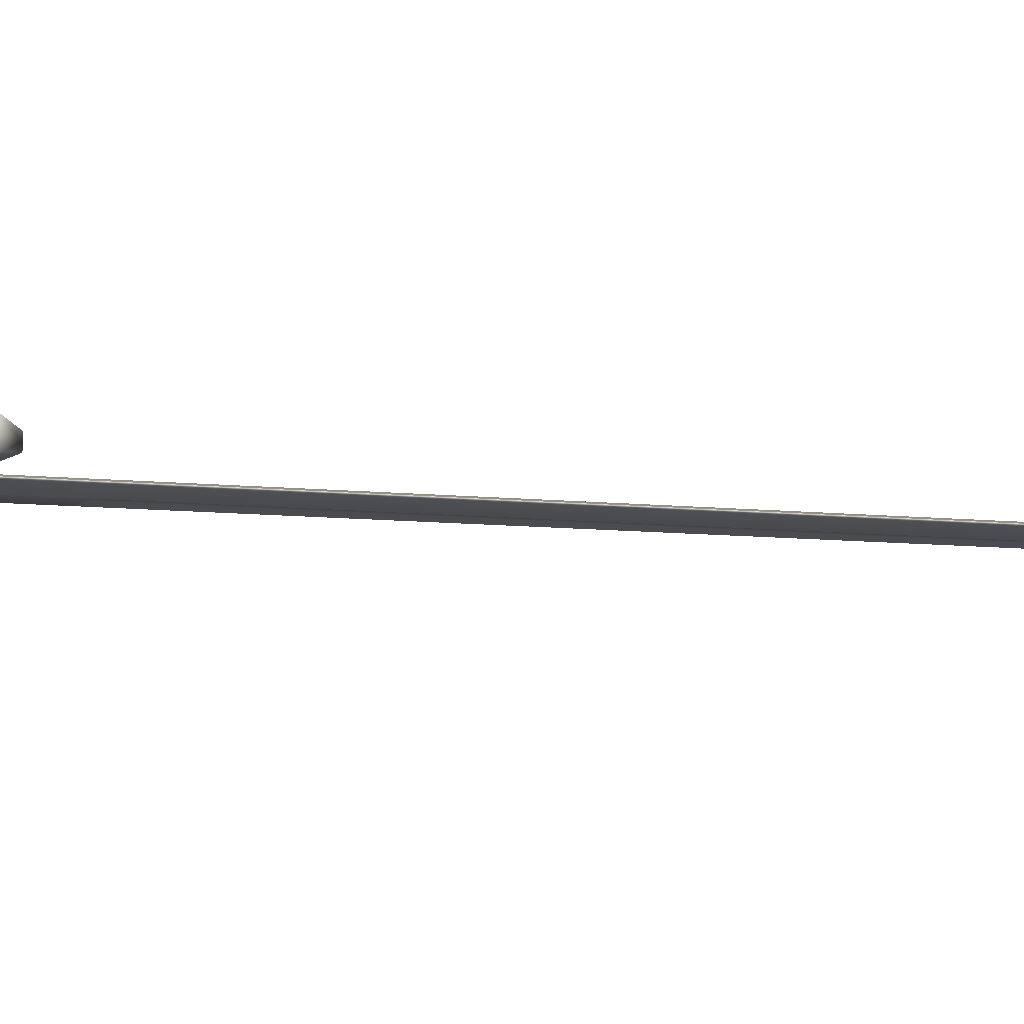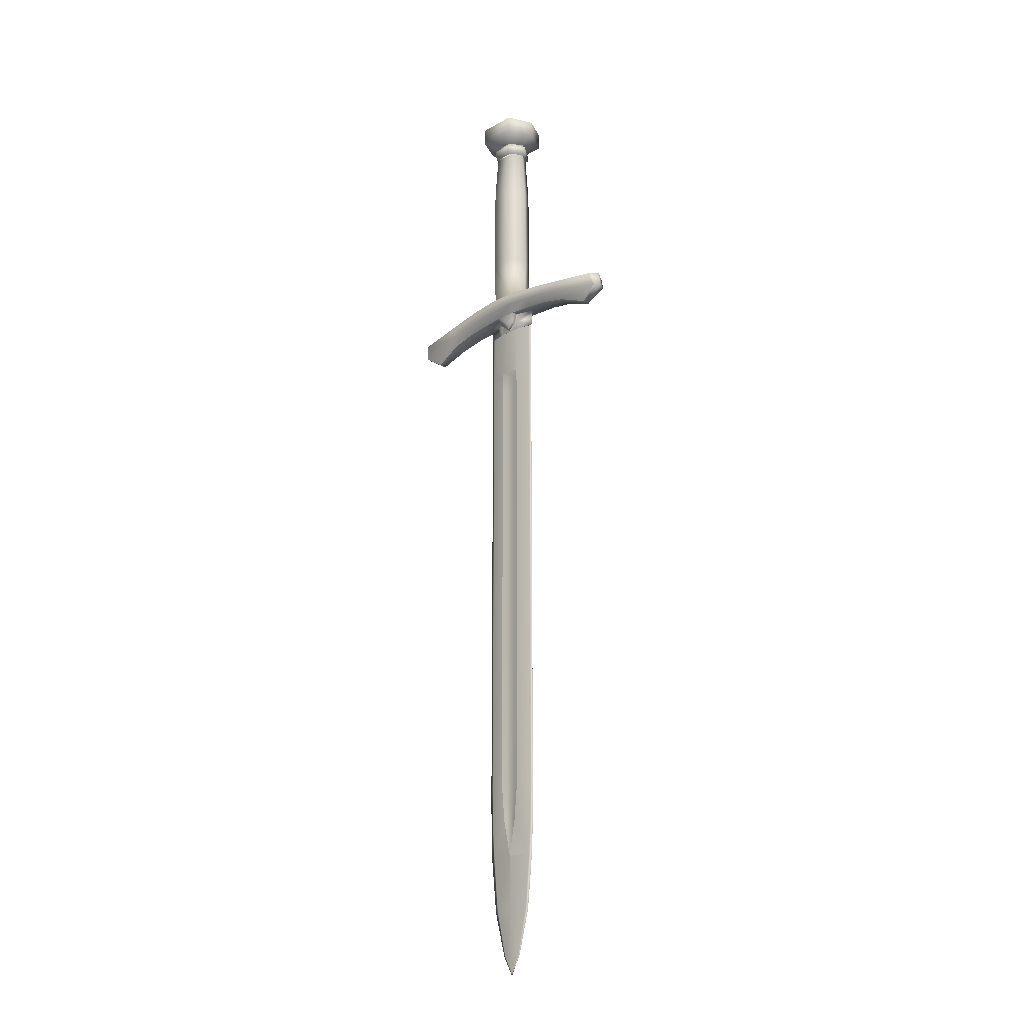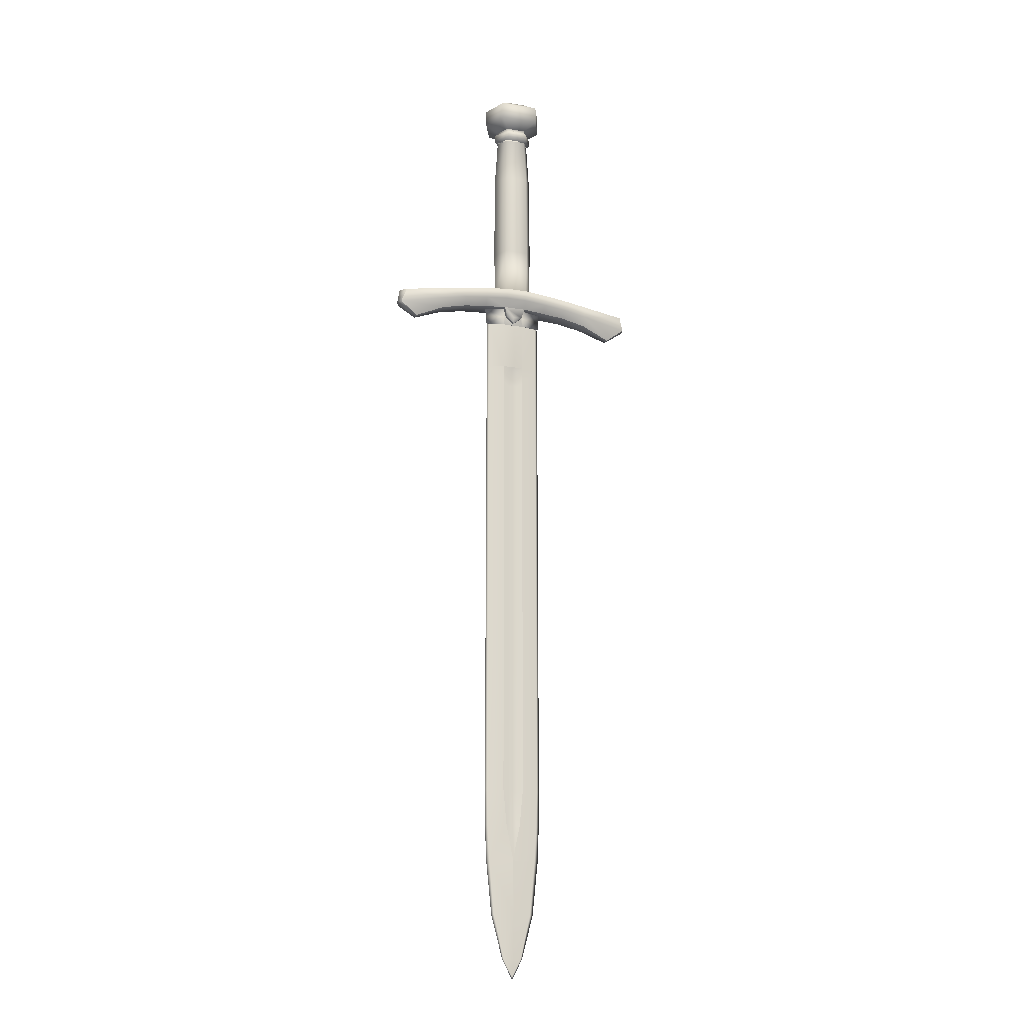
<metadata>
{"format":"obj","ext":"obj","renderer":"f3d","projection":"perspective","resolution":1024,"background":"white","views":[{"elev":-8.1,"azim":-107.9,"up":"+Z"},{"elev":-21.9,"azim":-136.0,"up":"+Y"},{"elev":-17.6,"azim":-18.7,"up":"+Y"}]}
</metadata>
<code>
g default
v -0.6383 1.807 -0.03671
v -0.6377 2.015 -0.0351
v -0.6594 1.807 0
v -0.658 2.015 0
v -0.6383 1.807 0.03671
v -0.6377 2.015 0.0351
v -0.5852 1.807 -0.03671
v -0.5858 2.015 -0.0351
v -0.5641 1.807 0
v -0.5655 2.015 0
v -0.5852 1.807 0.03671
v -0.5858 2.015 0.0351
v -0.6346 2.124 -0.02807
v -0.5889 2.124 -0.02807
v -0.5727 2.124 0
v -0.5889 2.124 0.02807
v -0.6346 2.124 0.02807
v -0.6508 2.124 0
v -0.6375 1.696 -0.03308
v -0.6566 1.696 0
v -0.6375 1.696 0.03308
v -0.586 1.696 0.03308
v -0.5669 1.696 0
v -0.586 1.696 -0.03308
v -0.6629 1.698 0
v -0.6334 2.132 -0.03743
v -0.6589 2.132 0
v -0.6334 2.132 0.03743
v -0.7401 1.689 -0.03825
v -0.7574 1.69 0
v -0.8064 1.685 0
v -0.7974 1.682 0.03277
v -0.6373 1.658 -0.02215
v -0.6373 1.658 0.02205
v -0.8643 1.61 -0.0086
v -0.8643 1.61 0.008519
v -0.7401 1.649 -0.01913
v -0.7974 1.637 -0.01639
v -0.7974 1.637 0.01629
v -0.7401 1.649 0.01903
v -0.7081 1.695 2e-06
v -0.6878 1.694 0.04237
v -0.6878 1.653 -0.02119
v -0.6878 1.653 0.02109
v -0.6371 1.658 -0.01068
v -0.6371 1.658 0.01068
v -0.6308 1.636 -0.0177
v -0.6306 1.636 -0.01066
v -0.6306 1.636 0.01066
v -0.6375 1.698 -0.03308
v -0.6566 1.698 0
v -0.6375 1.698 0.03308
v -0.6346 2.127 0.02807
v -0.6508 2.127 0
v -0.6346 2.127 -0.02807
v -0.6334 2.147 -0.03743
v -0.6589 2.147 0
v -0.6334 2.147 0.03743
v -0.6334 2.152 -0.03051
v -0.651 2.152 0
v -0.6334 2.152 0.03051
v -0.6334 2.157 -0.03051
v -0.651 2.157 0
v -0.6334 2.157 0.03051
v -0.6334 2.233 -0.0305
v -0.651 2.233 0
v -0.6334 2.233 0.0305
v -0.656 2.173 -0.05777
v -0.656 2.214 -0.05777
v -0.682 2.173 0
v -0.682 2.214 0
v -0.656 2.173 0.05777
v -0.656 2.214 0.05777
v -0.6371 1.658 -0.008531
v -0.6371 1.658 0.008531
v -0.6306 1.636 -0.008514
v -0.6306 1.636 0.008514
v -0.6371 1.616 -0.008517
v -0.6371 1.616 0.008517
v -0.6306 1.616 -0.008693
v -0.6306 1.616 0.008793
v -0.6371 1.616 -0.007875
v -0.6371 1.616 0.00787
v -0.6784 1.616 0
v -0.6306 1.616 -0.008052
v -0.6306 1.616 0.008147
v -0.7401 1.649 -5e-05
v -0.7974 1.637 -5e-05
v -0.8643 1.609 -4e-05
v -0.6373 1.698 -0.0443
v -0.6373 1.698 0.0443
v -0.7974 1.682 -0.03277
v -0.7401 1.689 0.03825
v -0.6878 1.694 -0.04237
v -0.6308 1.636 0.0176
v -0.6826 1.654 1e-06
v -0.6801 1.616 3e-06
v -0.6874 1.654 -4.7e-05
v -0.8944 1.669 -0.02471
v -0.9061 1.674 -3e-06
v -0.8944 1.669 0.02471
v -0.6118 1.62 -0.008768
v -0.6118 1.62 -0.01188
v -0.6118 1.62 0.01188
v -0.5889 2.127 -0.02807
v -0.5727 2.127 0
v -0.586 1.698 -0.03308
v -0.5669 1.698 0
v -0.5889 2.127 0.02807
v -0.586 1.698 0.03308
v -0.4261 1.682 -0.03276
v -0.4171 1.685 0
v -0.4661 1.69 0
v -0.5154 1.695 2e-06
v -0.5357 1.694 -0.04237
v -0.4834 1.689 -0.03825
v -0.4261 1.682 0.03277
v -0.3174 1.674 -3e-06
v -0.3291 1.669 -0.02471
v -0.3291 1.669 0.02471
v -0.4834 1.689 0.03825
v -0.5862 1.698 0.0443
v -0.5358 1.694 0.04238
v -0.4261 1.637 -0.01639
v -0.4834 1.649 -0.01913
v -0.4834 1.649 -5e-05
v -0.4261 1.637 -5e-05
v -0.3592 1.61 -0.0086
v -0.3592 1.609 -4e-05
v -0.5606 1.698 0
v -0.5358 1.653 -0.02119
v -0.5361 1.654 -4.7e-05
v -0.6118 1.62 -0.01091
v -0.5929 1.636 -0.01066
v -0.5862 1.658 0.02205
v -0.5358 1.653 0.02109
v -0.5864 1.658 0.01068
v -0.5862 1.658 -0.02215
v -0.5864 1.658 -0.01068
v -0.5929 1.636 0.01066
v -0.5927 1.636 0.0176
v -0.5927 1.636 -0.0177
v -0.6118 1.636 -0.01792
v -0.5862 1.698 -0.0443
v -0.5901 2.132 0.03743
v -0.5646 2.132 0
v -0.5901 2.132 -0.03743
v -0.5646 2.147 0
v -0.5901 2.147 -0.03743
v -0.5901 2.147 0.03743
v -0.5725 2.152 0
v -0.5901 2.152 -0.03051
v -0.5901 2.152 0.03051
v -0.5725 2.157 0
v -0.5901 2.157 -0.03051
v -0.5901 2.157 0.03051
v -0.5675 2.173 -0.05777
v -0.5675 2.214 -0.05777
v -0.5415 2.173 0
v -0.5415 2.214 0
v -0.5675 2.173 0.05777
v -0.5675 2.214 0.05777
v -0.5901 2.233 -0.0305
v -0.5725 2.233 0
v -0.5901 2.233 0.0305
v -0.5409 1.654 1e-06
v -0.5864 1.658 0.008531
v -0.5864 1.658 -0.008531
v -0.5929 1.636 -0.008514
v -0.5929 1.636 0.008514
v -0.5434 1.616 3e-06
v -0.5864 1.616 0.008517
v -0.5864 1.616 -0.008517
v -0.6118 1.616 -0.009042
v -0.5929 1.616 -0.008693
v -0.5929 1.616 0.008793
v -0.5451 1.616 0
v -0.5864 1.616 0.00787
v -0.5864 1.616 -0.007875
v -0.6118 1.616 -0.008382
v -0.5929 1.616 -0.008052
v -0.5929 1.616 0.008147
v -0.4834 1.649 0.01903
v -0.4261 1.637 0.01629
v -0.3592 1.61 0.008519
v -0.6118 1.62 0.008879
v -0.6118 1.616 0.008867
v -0.6118 1.62 0.01103
v -0.6118 1.616 0.00824
v -0.6118 1.635 0.01738
v -0.6371 1.637 -0.008524
v -0.6371 1.637 0.008524
v -0.6813 1.635 3e-06
v -0.5422 1.635 3e-06
v -0.5864 1.637 0.008524
v -0.5864 1.637 -0.008524
v -0.6373 1.678 -0.03323
v -0.9116 1.641 -2.2e-05
v -0.9052 1.639 0.01654
v -0.7974 1.659 0.02453
v -0.6878 1.674 -0.03179
v -0.6373 1.678 0.03318
v -0.9052 1.639 -0.01659
v -0.7401 1.669 -0.02869
v -0.7974 1.659 -0.02458
v -0.7401 1.669 0.02865
v -0.6878 1.674 0.03174
v -0.5862 1.678 -0.03323
v -0.5358 1.674 -0.03179
v -0.4834 1.669 -0.02869
v -0.4261 1.659 0.02453
v -0.4261 1.659 -0.02458
v -0.4834 1.669 0.02865
v -0.5358 1.674 0.03174
v -0.5862 1.678 0.03318
v -0.3183 1.639 0.01654
v -0.3183 1.639 -0.01659
v -0.3119 1.641 -2.2e-05
v -0.6355 1.658 -0.008393
v -0.6118 1.658 -0.008393
v -0.6118 1.658 0.008393
v -0.6355 1.658 0.008393
v -0.6782 1.654 2e-06
v -0.6355 1.692 -0.008393
v -0.6118 1.692 0.008393
v -0.6355 1.692 0.008393
v -0.6782 1.688 2e-06
v -0.6722 1.654 0.001177
v -0.6722 1.688 0.001177
v -0.6722 1.654 -0.001177
v -0.6722 1.688 -0.001177
v -0.588 1.658 -0.008393
v -0.588 1.658 0.008393
v -0.5513 1.654 0.001177
v -0.5513 1.654 -0.001177
v -0.5453 1.654 2e-06
v -0.588 1.692 -0.008393
v -0.6118 1.692 -0.008393
v -0.588 1.692 0.008393
v -0.5513 1.688 0.001177
v -0.5453 1.688 2e-06
v -0.5513 1.688 -0.001177
v -0.6355 0.06499 3e-06
v -0.6782 1.153 3e-06
v -0.6118 0.06498 0.00293
v -0.6118 0.06498 -0.002929
v -0.6118 0.1647 0.00481
v -0.6355 1.503 -0.008389
v -0.6355 1.503 0.008389
v -0.6782 0.7588 3e-06
v -0.6118 1.157 -0.005211
v -0.6118 1.157 0.005211
v -0.6782 1.459 3e-06
v -0.6118 1.454 -0.005211
v -0.6118 1.454 0.005211
v -0.6355 1.157 -0.008386
v -0.6355 1.157 0.008387
v -0.6355 0.448 -0.008386
v -0.6355 0.448 0.008387
v -0.6355 0.7626 -0.008386
v -0.6355 0.7626 0.008387
v -0.6118 0.2855 -0.007295
v -0.6355 1.462 -0.008387
v -0.6355 1.462 0.008387
v -0.6279 0.3667 -0.008385
v -0.6279 0.3667 0.008386
v -0.6743 0.2855 2e-06
v -0.6225 0.7626 -0.005212
v -0.6225 1.157 -0.005212
v -0.6225 1.493 -0.005212
v -0.6118 1.493 -0.005213
v -0.6225 0.448 -0.005099
v -0.6225 1.493 0.005212
v -0.6225 1.157 0.005213
v -0.6225 0.7626 0.005213
v -0.6225 0.448 0.005101
v -0.6225 1.454 -0.005212
v -0.6225 1.454 0.005212
v -0.6214 0.3667 -0.005284
v -0.6214 0.3667 0.005285
v -0.6118 0.2855 0.007297
v -0.6782 0.4442 3e-06
v -0.6616 0.1631 -5e-06
v -0.6782 1.5 3e-06
v -0.6774 0.3649 3e-06
v -0.6722 1.154 0.001177
v -0.6722 0.4448 0.001177
v -0.6322 0.06499 0.000412
v -0.6546 0.1633 0.000671
v -0.6722 1.5 0.001177
v -0.6722 0.7594 0.001177
v -0.6722 1.459 0.001176
v -0.6704 0.3651 0.001177
v -0.6656 0.2855 0.001024
v -0.6722 1.154 -0.001176
v -0.6722 0.4448 -0.001175
v -0.6656 0.2855 -0.001022
v -0.6722 1.5 -0.001176
v -0.6722 0.7594 -0.001176
v -0.6722 1.459 -0.001176
v -0.6704 0.3651 -0.001175
v -0.6322 0.06499 -0.00041
v -0.6546 0.1633 -0.000678
v -0.6011 1.157 -0.005212
v -0.6118 0.7626 -0.00521
v -0.6011 0.7626 -0.005212
v -0.6011 1.157 0.005213
v -0.6011 0.7626 0.005213
v -0.6118 0.7626 0.005212
v -0.588 1.157 0.008387
v -0.5513 1.154 0.001177
v -0.5513 0.7594 0.001177
v -0.588 0.7626 0.008387
v -0.5513 1.154 -0.001176
v -0.5513 0.7594 -0.001176
v -0.6011 0.448 -0.005099
v -0.6118 0.448 -0.005098
v -0.6118 0.3667 -0.005281
v -0.6021 0.3667 -0.005284
v -0.6118 0.448 0.005099
v -0.6011 0.448 0.005101
v -0.6021 0.3667 0.005285
v -0.6118 0.3667 0.005283
v -0.588 0.448 0.008387
v -0.5513 0.4448 0.001177
v -0.5531 0.3651 0.001177
v -0.5956 0.3667 0.008386
v -0.5513 0.4448 -0.001175
v -0.5531 0.3651 -0.001175
v -0.6118 1.503 -0.008388
v -0.588 1.503 -0.008389
v -0.588 1.503 0.008389
v -0.6118 1.503 0.008388
v -0.5513 1.5 0.001177
v -0.5513 1.5 -0.001176
v -0.5914 0.06499 -0.00041
v -0.6118 0.1647 -0.004809
v -0.5689 0.1633 -0.000678
v -0.5579 0.2855 -0.001022
v -0.5492 0.2855 2e-06
v -0.5689 0.1633 0.000671
v -0.5579 0.2855 0.001024
v -0.588 0.06499 3e-06
v -0.6118 0.01997 2e-06
v -0.5914 0.06499 0.000412
v -0.6011 1.454 -0.005212
v -0.6011 1.493 -0.005212
v -0.6011 1.493 0.005212
v -0.6011 1.454 0.005212
v -0.6118 1.493 0.005213
v -0.5453 1.5 3e-06
v -0.5453 1.459 3e-06
v -0.5513 1.459 0.001176
v -0.588 1.462 -0.008387
v -0.5513 1.459 -0.001176
v -0.5453 0.7588 3e-06
v -0.5453 0.4442 3e-06
v -0.588 0.7626 -0.008386
v -0.588 0.448 -0.008386
v -0.588 1.157 -0.008386
v -0.5956 0.3667 -0.008385
v -0.588 1.462 0.008387
v -0.5453 1.153 3e-06
v -0.5462 0.3649 3e-06
v -0.5619 0.1631 -5e-06
v -0.6118 0.02627 0.000412
v -0.6118 0.02627 -0.00041
v -0.6355 1.618 -0.008393
v -0.6118 1.618 -0.008393
v -0.588 1.618 -0.008393
v -0.5513 1.615 -0.001177
v -0.5453 1.615 2e-06
v -0.5513 1.615 0.001177
v -0.588 1.618 0.008393
v -0.6118 1.618 0.008393
v -0.6355 1.618 0.008393
v -0.6722 1.615 0.001177
v -0.6782 1.615 2e-06
v -0.6722 1.615 -0.001177
g polySurface5
f 2 8 7 1
f 4 2 1 3
f 6 4 3 5
f 13 14 8 2
f 18 13 2 4
f 17 18 4 6
f 19 20 3 1
f 20 21 5 3
f 7 8 10 9
f 9 10 12 11
f 8 14 15 10
f 19 1 7 24
f 10 15 16 12
f 9 23 24 7
f 11 22 23 9
f 5 11 12 6
f 6 12 16 17
f 5 21 22 11
f 92 31 30 29
f 30 31 32 93
f 99 100 31 92
f 41 94 29 30
f 31 100 101 32
f 93 42 41 30
f 144 208 197 90
f 29 94 201 204
f 101 199 200 32
f 99 203 198 100
f 101 100 198 199
f 92 29 204 205
f 92 205 203 99
f 32 200 206 93
f 42 207 202 91
f 38 37 87 88
f 35 38 88 89
f 25 90 94 41
f 42 91 25 41
f 94 90 197 201
f 93 206 207 42
f 98 87 37 43
f 103 133 48 47
f 98 46 34 44
f 45 98 43 33
f 45 33 47 48
f 34 46 49 95
f 95 104 190
f 138 142 143 47 33
f 90 25 51 50
f 25 91 52 51
f 28 27 54 53
f 27 26 55 54
f 26 27 57 56
f 27 28 58 57
f 56 57 60 59
f 57 58 61 60
f 59 60 63 62
f 60 61 64 63
f 153 156 64 61
f 69 158 157 68
f 71 69 68 70
f 73 71 70 72
f 65 163 158 69
f 66 65 69 71
f 62 63 70 68
f 67 66 71 73
f 63 64 72 70
f 64 156 161 72
f 66 164 163 65
f 46 98 96 75
f 98 45 74 96
f 133 102 76 48
f 45 48 76 74
f 49 46 75 77
f 96 193 192 75
f 96 74 191 193
f 102 174 80 76
f 74 76 191
f 77 192 79 81
f 79 97 84 83
f 97 78 82 84
f 174 180 85 80
f 78 80 85 82
f 81 79 83 86
f 87 40 39 88
f 88 39 36 89
f 98 44 40 87
f 202 215 122 91
f 104 95 49 188
f 103 47 143
f 90 50 107 144
f 28 53 109 145
f 59 62 155 152
f 62 68 157 155
f 49 77 186 188
f 186 77 81 187
f 81 86 189 187
f 113 112 111 116
f 113 121 117 112
f 112 118 119 111
f 116 115 114 113
f 112 117 120 118
f 121 113 114 123
f 116 210 209 115
f 211 216 120 117
f 218 217 119 118
f 120 216 218 118
f 111 212 210 116
f 119 217 212 111
f 213 211 117 121
f 215 214 123 122
f 124 127 126 125
f 128 129 127 124
f 115 144 130 114
f 123 114 130 122
f 115 209 208 144
f 214 213 121 123
f 132 131 125 126
f 134 133 103 142
f 132 136 135 137
f 139 138 131 132
f 139 134 142 138
f 135 141 140 137
f 141 190 104
f 144 107 108 130
f 130 108 110 122
f 122 110 52 91
f 145 109 106 146
f 146 106 105 147
f 105 55 26 147
f 147 149 148 146
f 146 148 150 145
f 145 150 58 28
f 149 152 151 148
f 148 151 153 150
f 153 61 58 150
f 152 155 154 151
f 151 154 156 153
f 157 158 160 159
f 159 160 162 161
f 158 163 164 160
f 159 154 155 157
f 160 164 165 162
f 161 156 154 159
f 66 67 165 164
f 137 167 166 132
f 132 166 168 139
f 169 102 133 134
f 139 168 169 134
f 140 170 167 137
f 195 194 166 167
f 166 194 196 168
f 175 174 102 169
f 168 196 169
f 170 195 167
f 172 178 177 171
f 171 177 179 173
f 181 180 174 175
f 173 179 181 175
f 176 182 178 172
f 126 127 184 183
f 127 129 185 184
f 132 126 183 136
f 104 188 140 141
f 103 143 142
f 34 95 190 141 135
f 56 149 147 26
f 59 152 149 56
f 73 72 161 162
f 73 162 165 67
f 186 170 140 188
f 186 187 176 170
f 189 182 176 187
f 97 79 192 193
f 191 78 97 193
f 195 172 171 194
f 171 173 196 194
f 170 176 172 195
f 77 75 192
f 76 80 78 191
f 173 175 169 196
f 138 33 197 208
f 43 37 204 201
f 199 36 39 200
f 203 35 89 198
f 89 36 199 198
f 37 38 205 204
f 38 35 203 205
f 200 39 40 206
f 207 44 34 202
f 33 43 201 197
f 206 40 44 207
f 34 135 215 202
f 210 125 131 209
f 212 124 125 210
f 183 184 211 213
f 135 136 214 215
f 209 131 138 208
f 136 183 213 214
f 129 128 217 218
f 216 185 129 218
f 128 124 212 217
f 211 184 185 216
f 220 219 224 238
f 222 221 225 226
f 228 229 227 223
f 219 230 231 224
f 222 226 229 228
f 230 223 227 231
f 220 238 237 232
f 233 239 225 221
f 241 240 234 236
f 232 237 242 235
f 240 239 233 234
f 235 242 241 236
f 251 305 268 269
f 274 275 309 252
f 286 291 261 257
f 295 299 250 244
f 272 317 318 279
f 320 276 280 323
f 287 293 266 259
f 282 296 301 285
f 369 330 248 368
f 376 249 333 375
f 249 376 377 290
f 378 379 298 284
f 246 367 302
f 262 337 303 297
f 283 289 294 267
f 243 344 366 288
f 247 289 288 245
f 337 246 302 303
f 254 277 270 271
f 278 255 350 273
f 284 253 292 290
f 263 300 298 248
f 317 272 268 305
f 276 320 309 275
f 282 287 291 250
f 258 296 299 260
f 260 256 269 268
f 256 263 277 269
f 248 330 271 270
f 272 279 265 258
f 258 260 268 272
f 333 249 273 350
f 264 278 273 249
f 257 261 275 274
f 261 259 276 275
f 266 280 276 259
f 251 269 277 254
f 274 252 255 278
f 244 286 292 253
f 256 295 300 263
f 263 248 270 277
f 257 274 278 264
f 318 262 279
f 280 281 323
f 267 294 293 285
f 265 262 297 301
f 279 262 265
f 266 281 280
f 244 250 291 286
f 282 285 293 287
f 378 284 290 377
f 294 289 247 281
f 366 245 288
f 289 283 243 288
f 264 249 290 292
f 259 261 291 287
f 257 264 292 286
f 294 281 266 293
f 295 256 260 299
f 258 265 301 296
f 298 379 368 248
f 300 253 284 298
f 282 250 299 296
f 244 253 300 295
f 267 285 301 297
f 367 344 243 302
f 243 283 303 302
f 283 267 297 303
f 306 305 251 304
f 309 308 307 252
f 313 312 311 310
f 356 315 314 363
f 316 319 318 317
f 320 323 322 321
f 327 326 325 324
f 357 364 329 328
f 331 330 369 370
f 333 332 374 375
f 332 334 373 374
f 372 351 335 371
f 336 367 246
f 262 339 338 337
f 342 341 365 340
f 343 345 366 344
f 247 245 345 341
f 337 338 336 246
f 347 346 254 271
f 350 255 349 348
f 351 334 353 352
f 335 355 354 331
f 306 316 317 305
f 309 320 321 308
f 312 325 357 356
f 315 328 359 358
f 358 306 304 360
f 360 304 346 354
f 331 347 271 330
f 361 319 316 359
f 359 316 306 358
f 333 350 348 332
f 348 349 362 332
f 310 307 308 313
f 313 308 321 324
f 321 322 327 324
f 346 304 251 254
f 255 252 307 349
f 353 311 363 352
f 355 314 360 354
f 354 346 347 331
f 349 307 310 362
f 318 319 262
f 322 323 281
f 326 342 340 364
f 361 329 339 262
f 319 361 262
f 327 322 281
f 312 356 363 311
f 326 364 357 325
f 334 351 372 373
f 342 281 247 341
f 366 345 245
f 341 345 343 365
f 334 332 362 353
f 312 313 324 325
f 353 362 310 311
f 342 326 327 281
f 314 315 358 360
f 329 361 359 328
f 335 331 370 371
f 355 335 351 352
f 315 356 357 328
f 355 352 363 314
f 329 364 340 339
f 367 336 343 344
f 338 365 343 336
f 339 340 365 338

</code>
